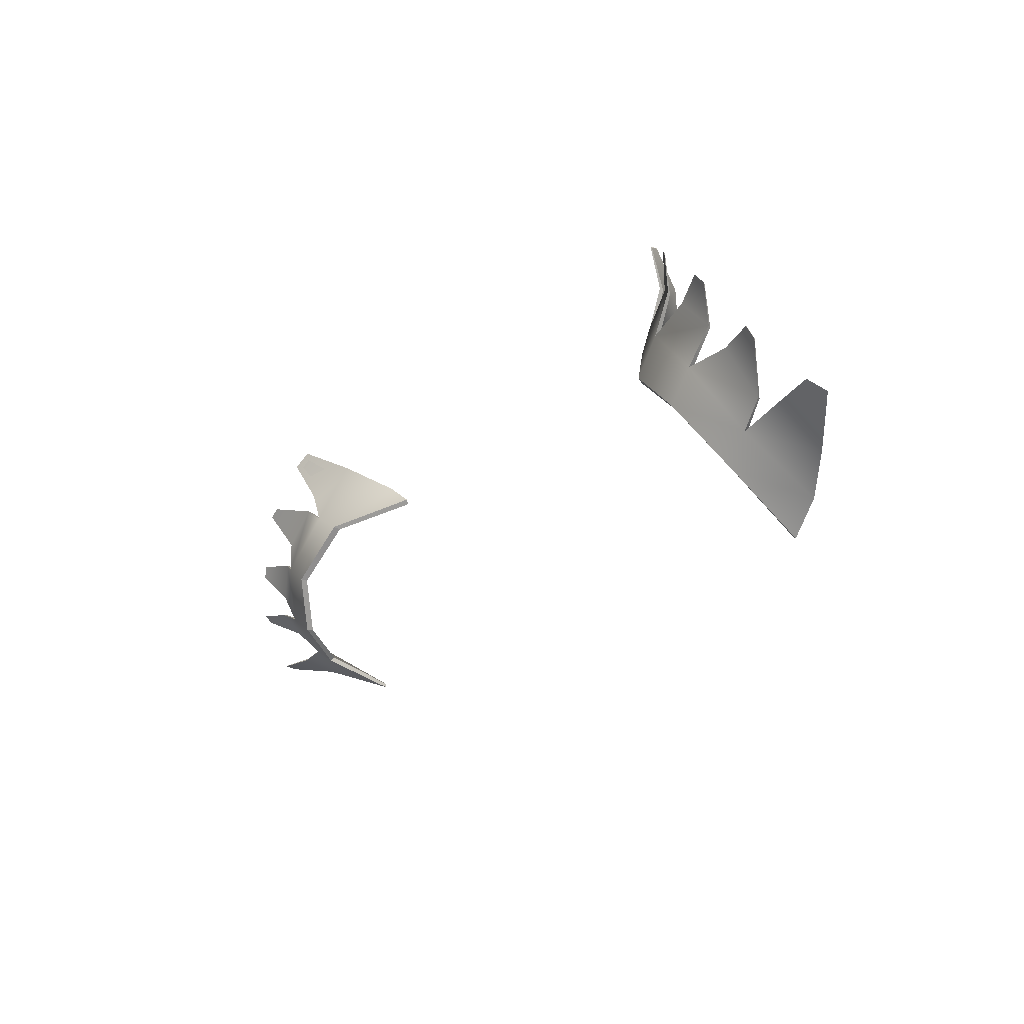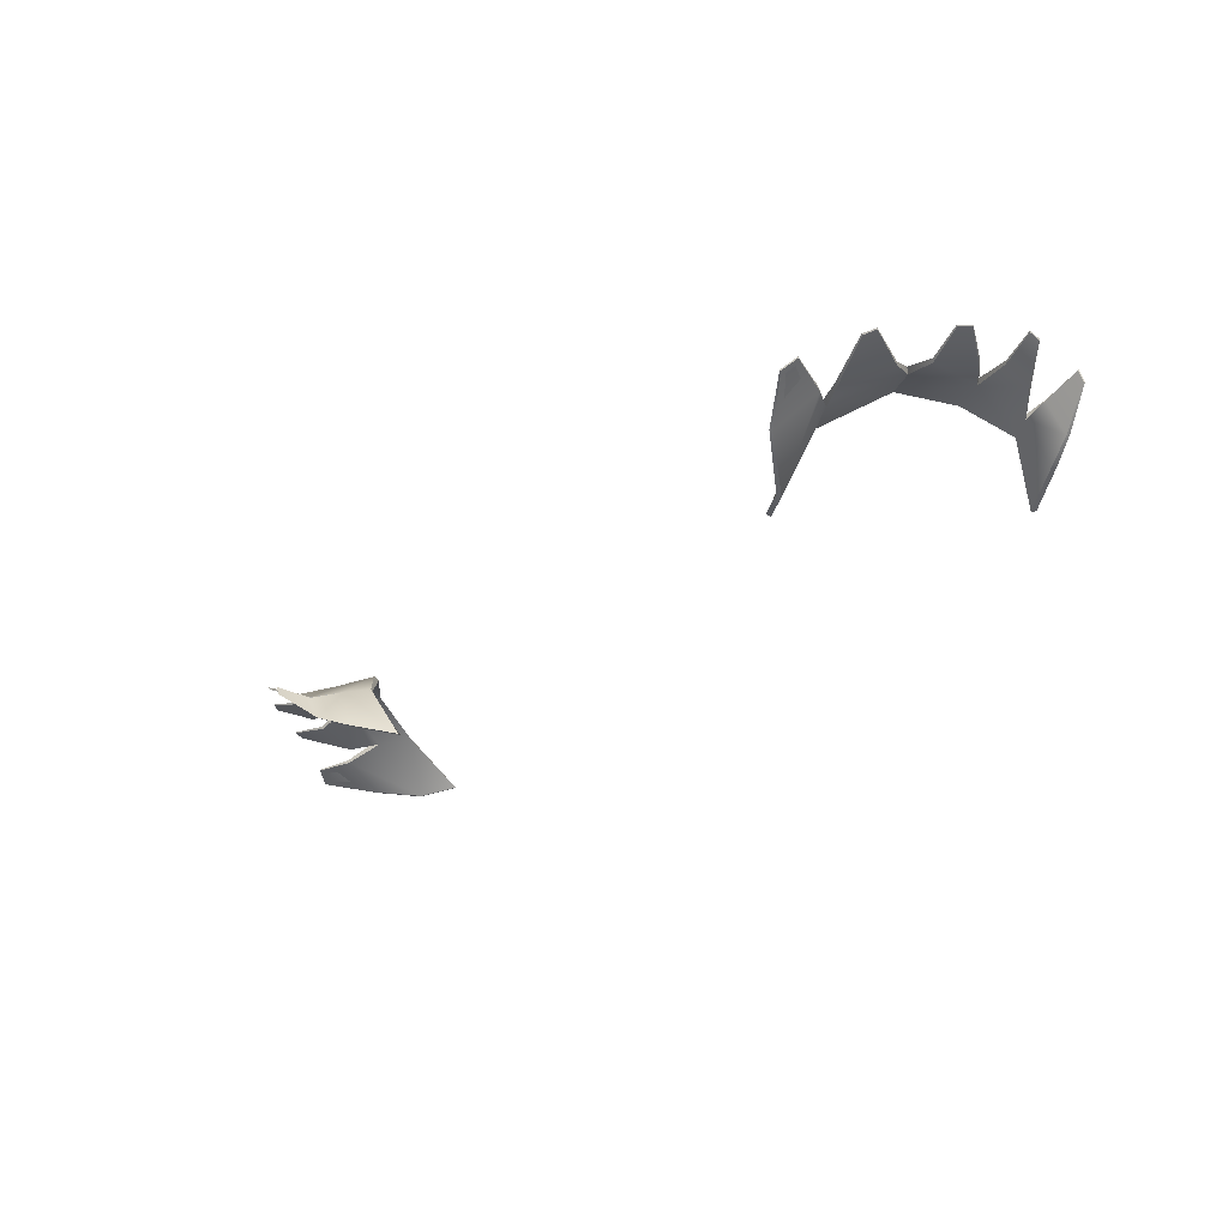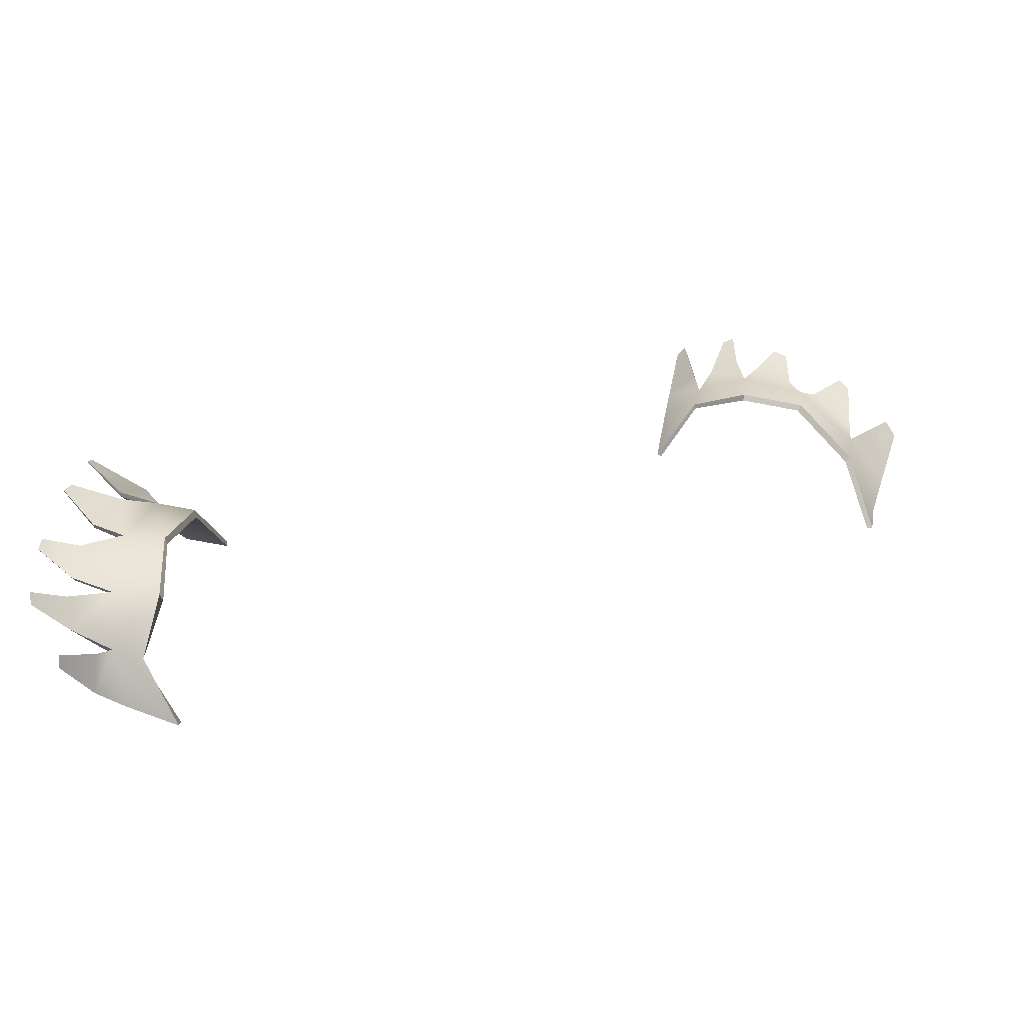
<metadata>
{"format":"obj","ext":"obj","renderer":"f3d","projection":"perspective","resolution":1024,"background":"white","views":[{"elev":19.2,"azim":-124.0,"up":"+Z"},{"elev":-28.7,"azim":78.0,"up":"+Y"},{"elev":-41.2,"azim":162.7,"up":"+Z"}]}
</metadata>
<code>
o model_729
v 0.2179 0.4722 0.5536
v 0.218 0.472 0.5535
v 0.2195 0.4724 0.555
v 0.2196 0.4722 0.5549
v 0.2397 0.4709 0.5613
v 0.2397 0.4707 0.5611
v 0.2413 0.4699 0.5609
v 0.2412 0.4698 0.5609
v 0.2074 0.4681 0.5481
v 0.2098 0.4697 0.5494
v 0.2073 0.4682 0.5481
v 0.2097 0.4699 0.5495
v 0.2297 0.4715 0.5589
v 0.2318 0.4715 0.5595
v 0.2296 0.4717 0.559
v 0.2318 0.4716 0.5597
v 0.2478 0.4669 0.5601
v 0.2486 0.4653 0.5596
v 0.2479 0.467 0.5602
v 0.2487 0.4653 0.5597
v 0.2074 0.4681 0.5481
v 0.2104 0.466 0.5386
v 0.2098 0.4697 0.5494
v 0.2155 0.4692 0.5446
v 0.2131 0.4649 0.5309
v 0.2195 0.4715 0.5398
v 0.2207 0.4725 0.5341
v 0.2306 0.4755 0.5411
v 0.2293 0.4736 0.5468
v 0.2183 0.4705 0.5448
v 0.225 0.471 0.5503
v 0.2196 0.4722 0.5549
v 0.218 0.472 0.5535
v 0.2148 0.4664 0.5249
v 0.2489 0.4614 0.5528
v 0.2456 0.4669 0.5487
v 0.2494 0.4603 0.5474
v 0.2506 0.4589 0.5392
v 0.247 0.4676 0.5443
v 0.2391 0.472 0.5487
v 0.2404 0.4739 0.5423
v 0.2306 0.4755 0.5411
v 0.2293 0.4736 0.5468
v 0.2293 0.4705 0.5525
v 0.2357 0.4703 0.5542
v 0.2318 0.4715 0.5595
v 0.2297 0.4715 0.5589
v 0.2397 0.4707 0.5611
v 0.2412 0.4698 0.5609
v 0.2392 0.47 0.5552
v 0.2429 0.4675 0.5545
v 0.2459 0.4661 0.5541
v 0.2486 0.4653 0.5596
v 0.2478 0.4669 0.5601
v 0.25 0.4601 0.5478
v 0.2494 0.4603 0.5474
v 0.2492 0.4613 0.553
v 0.2489 0.4614 0.5528
v 0.2487 0.4653 0.5597
v 0.2486 0.4653 0.5596
v 0.2195 0.4724 0.555
v 0.2179 0.4722 0.5536
v 0.2248 0.4715 0.5507
v 0.218 0.471 0.5451
v 0.2291 0.4744 0.5474
v 0.219 0.4724 0.5402
v 0.2302 0.4763 0.5418
v 0.2201 0.4734 0.5345
v 0.2122 0.4651 0.531
v 0.2139 0.4667 0.5249
v 0.2318 0.4716 0.5597
v 0.2356 0.4707 0.5547
v 0.2296 0.4717 0.559
v 0.2291 0.471 0.5529
v 0.2391 0.4726 0.5495
v 0.2403 0.4746 0.5432
v 0.21 0.4662 0.5386
v 0.2152 0.4697 0.5449
v 0.2073 0.4682 0.5481
v 0.2097 0.4699 0.5495
v 0.2487 0.4653 0.5597
v 0.2479 0.467 0.5602
v 0.2492 0.4613 0.553
v 0.2462 0.4664 0.5543
v 0.2462 0.4681 0.5487
v 0.25 0.4601 0.5478
v 0.2513 0.4588 0.5397
v 0.2475 0.4685 0.5443
v 0.2432 0.4678 0.5547
v 0.2392 0.4704 0.5557
v 0.2397 0.4709 0.5613
v 0.2413 0.4699 0.5609
v 0.2179 0.4722 0.5536
v 0.218 0.472 0.5535
v 0.218 0.471 0.5451
v 0.2183 0.4705 0.5448
v 0.219 0.4724 0.5402
v 0.2195 0.4715 0.5398
v 0.2196 0.4722 0.5549
v 0.2195 0.4724 0.555
v 0.225 0.471 0.5503
v 0.2248 0.4715 0.5507
v 0.2291 0.4744 0.5474
v 0.2293 0.4736 0.5468
v 0.2397 0.4709 0.5613
v 0.2392 0.4704 0.5557
v 0.2397 0.4707 0.5611
v 0.2392 0.47 0.5552
v 0.2391 0.4726 0.5495
v 0.2391 0.472 0.5487
v 0.2412 0.4698 0.5609
v 0.2413 0.4699 0.5609
v 0.2429 0.4675 0.5545
v 0.2432 0.4678 0.5547
v 0.2456 0.4669 0.5487
v 0.2462 0.4681 0.5487
v 0.2073 0.4682 0.5481
v 0.2074 0.4681 0.5481
v 0.21 0.4662 0.5386
v 0.2104 0.466 0.5386
v 0.2122 0.4651 0.531
v 0.2131 0.4649 0.5309
v 0.2139 0.4667 0.5249
v 0.2148 0.4664 0.5249
v 0.2098 0.4697 0.5494
v 0.2097 0.4699 0.5495
v 0.2155 0.4692 0.5446
v 0.2152 0.4697 0.5449
v 0.219 0.4724 0.5402
v 0.2195 0.4715 0.5398
v 0.2296 0.4717 0.559
v 0.2291 0.471 0.5529
v 0.2297 0.4715 0.5589
v 0.2293 0.4705 0.5525
v 0.2291 0.4744 0.5474
v 0.2293 0.4736 0.5468
v 0.2318 0.4715 0.5595
v 0.2318 0.4716 0.5597
v 0.2357 0.4703 0.5542
v 0.2356 0.4707 0.5547
v 0.2391 0.4726 0.5495
v 0.2391 0.472 0.5487
v 0.2479 0.467 0.5602
v 0.2462 0.4664 0.5543
v 0.2478 0.4669 0.5601
v 0.2459 0.4661 0.5541
v 0.2456 0.4669 0.5487
v 0.2462 0.4681 0.5487
v 0.25 0.4601 0.5478
v 0.2494 0.4603 0.5474
v 0.2513 0.4588 0.5397
v 0.2506 0.4589 0.5392
v 0.2475 0.4685 0.5443
v 0.2513 0.4588 0.5397
v 0.247 0.4676 0.5443
v 0.2506 0.4589 0.5392
v 0.2403 0.4746 0.5432
v 0.2475 0.4685 0.5443
v 0.2404 0.4739 0.5423
v 0.247 0.4676 0.5443
v 0.2139 0.4667 0.5249
v 0.2201 0.4734 0.5345
v 0.2148 0.4664 0.5249
v 0.2207 0.4725 0.5341
v 0.2302 0.4763 0.5418
v 0.2403 0.4746 0.5432
v 0.2306 0.4755 0.5411
v 0.2404 0.4739 0.5423
v 0.2302 0.4763 0.5418
v 0.2306 0.4755 0.5411
v 0.2201 0.4734 0.5345
v 0.2207 0.4725 0.5341
v 0.3538 0.4752 0.4907
v 0.3537 0.475 0.4906
v 0.3548 0.4757 0.4888
v 0.3547 0.4755 0.4887
v 0.3569 0.4769 0.4677
v 0.3568 0.4768 0.4677
v 0.3564 0.476 0.4662
v 0.3563 0.4759 0.4663
v 0.3513 0.4693 0.5014
v 0.3518 0.4713 0.4991
v 0.3513 0.4694 0.5016
v 0.3519 0.4715 0.4992
v 0.3566 0.4764 0.478
v 0.3567 0.4766 0.4758
v 0.3566 0.4765 0.4781
v 0.3569 0.4767 0.4758
v 0.3513 0.4756 0.4586
v 0.3509 0.474 0.4578
v 0.3513 0.4757 0.4585
v 0.3509 0.474 0.4576
v 0.3513 0.4693 0.5014
v 0.3419 0.4659 0.5001
v 0.3518 0.4713 0.4991
v 0.3461 0.4704 0.4944
v 0.334 0.4606 0.4968
v 0.3402 0.4721 0.4917
v 0.3343 0.4722 0.4917
v 0.3386 0.4772 0.4811
v 0.3446 0.4762 0.4809
v 0.3455 0.472 0.4917
v 0.3493 0.474 0.4842
v 0.3547 0.4755 0.4887
v 0.3537 0.475 0.4906
v 0.3276 0.4611 0.4965
v 0.3449 0.469 0.4584
v 0.3441 0.4713 0.4639
v 0.3397 0.4669 0.4587
v 0.3318 0.4642 0.459
v 0.3395 0.4713 0.4636
v 0.3446 0.4758 0.4708
v 0.338 0.4767 0.4711
v 0.3386 0.4772 0.4811
v 0.3446 0.4762 0.4809
v 0.3506 0.4743 0.4795
v 0.3509 0.4749 0.473
v 0.3567 0.4766 0.4758
v 0.3566 0.4764 0.478
v 0.3568 0.4768 0.4677
v 0.3563 0.4759 0.4663
v 0.3512 0.475 0.4693
v 0.3501 0.4727 0.4655
v 0.346 0.4736 0.4615
v 0.3509 0.474 0.4578
v 0.3513 0.4756 0.4586
v 0.34 0.467 0.458
v 0.3397 0.4669 0.4587
v 0.3451 0.469 0.458
v 0.3449 0.469 0.4584
v 0.3509 0.474 0.4576
v 0.3509 0.474 0.4578
v 0.3548 0.4757 0.4888
v 0.3538 0.4752 0.4907
v 0.3496 0.4745 0.4844
v 0.3457 0.4725 0.492
v 0.3452 0.4771 0.4812
v 0.3406 0.4731 0.4922
v 0.3392 0.4781 0.4814
v 0.3348 0.4731 0.4922
v 0.3343 0.4608 0.4976
v 0.3278 0.4613 0.4973
v 0.3569 0.4767 0.4758
v 0.3514 0.4753 0.473
v 0.3566 0.4765 0.4781
v 0.351 0.4747 0.4797
v 0.3454 0.4765 0.4708
v 0.3387 0.4774 0.4711
v 0.342 0.466 0.5006
v 0.3464 0.471 0.4947
v 0.3513 0.4694 0.5016
v 0.3519 0.4715 0.4992
v 0.3509 0.474 0.4576
v 0.3513 0.4757 0.4585
v 0.3451 0.469 0.458
v 0.346 0.4739 0.4613
v 0.3438 0.4725 0.4635
v 0.34 0.467 0.458
v 0.3321 0.4643 0.4583
v 0.3392 0.4722 0.4632
v 0.3502 0.4731 0.4653
v 0.3516 0.4755 0.4693
v 0.3569 0.4769 0.4677
v 0.3564 0.476 0.4662
v 0.3538 0.4752 0.4907
v 0.3537 0.475 0.4906
v 0.3457 0.4725 0.492
v 0.3455 0.472 0.4917
v 0.3406 0.4731 0.4922
v 0.3402 0.4721 0.4917
v 0.3547 0.4755 0.4887
v 0.3548 0.4757 0.4888
v 0.3493 0.474 0.4842
v 0.3496 0.4745 0.4844
v 0.3452 0.4771 0.4812
v 0.3446 0.4762 0.4809
v 0.3569 0.4769 0.4677
v 0.3516 0.4755 0.4693
v 0.3568 0.4768 0.4677
v 0.3512 0.475 0.4693
v 0.3454 0.4765 0.4708
v 0.3446 0.4758 0.4708
v 0.3563 0.4759 0.4663
v 0.3564 0.476 0.4662
v 0.3501 0.4727 0.4655
v 0.3502 0.4731 0.4653
v 0.3441 0.4713 0.4639
v 0.3438 0.4725 0.4635
v 0.3513 0.4694 0.5016
v 0.3513 0.4693 0.5014
v 0.342 0.466 0.5006
v 0.3419 0.4659 0.5001
v 0.3343 0.4608 0.4976
v 0.334 0.4606 0.4968
v 0.3278 0.4613 0.4973
v 0.3276 0.4611 0.4965
v 0.3518 0.4713 0.4991
v 0.3519 0.4715 0.4992
v 0.3461 0.4704 0.4944
v 0.3464 0.471 0.4947
v 0.3406 0.4731 0.4922
v 0.3402 0.4721 0.4917
v 0.3566 0.4765 0.4781
v 0.351 0.4747 0.4797
v 0.3566 0.4764 0.478
v 0.3506 0.4743 0.4795
v 0.3452 0.4771 0.4812
v 0.3446 0.4762 0.4809
v 0.3567 0.4766 0.4758
v 0.3569 0.4767 0.4758
v 0.3509 0.4749 0.473
v 0.3514 0.4753 0.473
v 0.3454 0.4765 0.4708
v 0.3446 0.4758 0.4708
v 0.3513 0.4757 0.4585
v 0.346 0.4739 0.4613
v 0.3513 0.4756 0.4586
v 0.346 0.4736 0.4615
v 0.3441 0.4713 0.4639
v 0.3438 0.4725 0.4635
v 0.34 0.467 0.458
v 0.3397 0.4669 0.4587
v 0.3321 0.4643 0.4583
v 0.3318 0.4642 0.459
v 0.3392 0.4722 0.4632
v 0.3321 0.4643 0.4583
v 0.3395 0.4713 0.4636
v 0.3318 0.4642 0.459
v 0.3387 0.4774 0.4711
v 0.3392 0.4722 0.4632
v 0.338 0.4767 0.4711
v 0.3395 0.4713 0.4636
v 0.3278 0.4613 0.4973
v 0.3348 0.4731 0.4922
v 0.3276 0.4611 0.4965
v 0.3343 0.4722 0.4917
v 0.3392 0.4781 0.4814
v 0.3387 0.4774 0.4711
v 0.3386 0.4772 0.4811
v 0.338 0.4767 0.4711
v 0.3392 0.4781 0.4814
v 0.3386 0.4772 0.4811
v 0.3348 0.4731 0.4922
v 0.3343 0.4722 0.4917
f 1 2 3
f 2 4 3
f 3 4 4
f 4 5 4
f 4 5 5
f 5 6 5
f 5 6 7
f 6 8 7
f 7 8 8
f 8 9 8
f 8 9 9
f 9 10 9
f 9 10 11
f 10 12 11
f 11 12 12
f 12 13 12
f 12 13 13
f 13 14 13
f 13 14 15
f 14 16 15
f 15 16 16
f 16 17 16
f 16 17 17
f 17 18 17
f 17 18 19
f 18 20 19
f 19 20 20
f 20 21 20
f 20 21 21
f 21 22 21
f 21 22 23
f 22 22 23
f 23 22 24
f 22 25 24
f 24 25 26
f 25 27 26
f 26 27 26
f 27 28 26
f 26 28 26
f 28 29 26
f 26 29 30
f 29 31 30
f 30 31 30
f 31 32 30
f 30 32 33
f 32 33 33
f 33 33 27
f 33 27 27
f 27 27 34
f 27 25 34
f 34 25 25
f 25 35 25
f 25 35 35
f 35 36 35
f 35 36 37
f 36 36 37
f 37 36 38
f 36 36 38
f 38 36 39
f 36 40 39
f 39 40 41
f 40 40 41
f 41 40 42
f 40 40 42
f 42 40 43
f 40 40 43
f 43 40 44
f 40 45 44
f 44 45 44
f 45 46 44
f 44 46 47
f 46 47 47
f 47 47 48
f 47 48 48
f 48 48 49
f 48 50 49
f 49 50 51
f 50 40 51
f 51 40 36
f 40 36 36
f 36 36 36
f 36 36 36
f 36 36 52
f 36 35 52
f 52 35 52
f 35 53 52
f 52 53 54
f 53 54 54
f 54 54 55
f 54 55 55
f 55 55 56
f 55 57 56
f 56 57 58
f 57 59 58
f 58 59 60
f 59 60 60
f 60 60 61
f 60 61 61
f 61 61 62
f 61 63 62
f 62 63 64
f 63 65 64
f 64 65 66
f 65 67 66
f 66 67 66
f 67 68 66
f 66 68 69
f 68 70 69
f 69 70 70
f 70 71 70
f 70 71 71
f 71 72 71
f 71 72 73
f 72 72 73
f 73 72 74
f 72 75 74
f 74 75 65
f 75 75 65
f 65 75 67
f 75 76 67
f 67 76 76
f 76 69 76
f 76 69 69
f 69 77 69
f 69 77 66
f 77 77 66
f 66 77 78
f 77 79 78
f 78 79 80
f 79 80 80
f 80 80 81
f 80 81 81
f 81 81 82
f 81 83 82
f 82 83 84
f 83 83 84
f 84 83 85
f 83 86 85
f 85 86 85
f 86 87 85
f 85 87 85
f 87 88 85
f 85 88 85
f 88 76 85
f 85 76 85
f 76 75 85
f 85 75 89
f 75 90 89
f 89 90 89
f 90 91 89
f 89 91 92
f 91 92 92
f 92 92 93
f 92 93 93
f 93 93 94
f 93 95 94
f 94 95 96
f 95 97 96
f 96 97 98
f 97 98 98
f 98 98 99
f 98 99 99
f 99 99 100
f 99 101 100
f 100 101 102
f 101 101 102
f 102 101 103
f 101 104 103
f 103 104 104
f 104 105 104
f 104 105 105
f 105 106 105
f 105 106 107
f 106 106 107
f 107 106 108
f 106 109 108
f 108 109 110
f 109 110 110
f 110 110 111
f 110 111 111
f 111 111 112
f 111 113 112
f 112 113 114
f 113 115 114
f 114 115 116
f 115 116 116
f 116 116 117
f 116 117 117
f 117 117 118
f 117 119 118
f 118 119 120
f 119 121 120
f 120 121 122
f 121 123 122
f 122 123 124
f 123 124 124
f 124 124 125
f 124 125 125
f 125 125 126
f 125 127 126
f 126 127 128
f 127 127 128
f 128 127 129
f 127 130 129
f 129 130 130
f 130 131 130
f 130 131 131
f 131 132 131
f 131 132 133
f 132 132 133
f 133 132 134
f 132 135 134
f 134 135 136
f 135 136 136
f 136 136 137
f 136 137 137
f 137 137 138
f 137 139 138
f 138 139 140
f 139 139 140
f 140 139 141
f 139 142 141
f 141 142 142
f 142 143 142
f 142 143 143
f 143 144 143
f 143 144 145
f 144 144 145
f 145 144 146
f 144 144 146
f 146 144 147
f 144 148 147
f 147 148 148
f 148 149 148
f 148 149 149
f 149 150 149
f 149 150 151
f 150 152 151
f 151 152 152
f 152 153 152
f 152 153 153
f 153 154 153
f 153 154 155
f 154 156 155
f 155 156 156
f 156 157 156
f 156 157 157
f 157 158 157
f 157 158 159
f 158 160 159
f 159 160 160
f 160 161 160
f 160 161 161
f 161 162 161
f 161 162 163
f 162 164 163
f 163 164 164
f 164 165 164
f 164 165 165
f 165 166 165
f 165 166 167
f 166 168 167
f 167 168 168
f 168 169 168
f 168 169 169
f 169 170 169
f 169 170 171
f 170 172 171
f 171 172 172
f 172 173 172
f 172 173 173
f 173 174 173
f 173 174 175
f 174 176 175
f 175 176 176
f 176 177 176
f 176 177 177
f 177 178 177
f 177 178 179
f 178 180 179
f 179 180 180
f 180 181 180
f 180 181 181
f 181 182 181
f 181 182 183
f 182 184 183
f 183 184 184
f 184 185 184
f 184 185 185
f 185 186 185
f 185 186 187
f 186 188 187
f 187 188 188
f 188 189 188
f 188 189 189
f 189 190 189
f 189 190 191
f 190 192 191
f 191 192 192
f 192 193 192
f 192 193 193
f 193 194 193
f 193 194 195
f 194 194 195
f 195 194 196
f 194 197 196
f 196 197 198
f 197 199 198
f 198 199 198
f 199 200 198
f 198 200 198
f 200 201 198
f 198 201 202
f 201 203 202
f 202 203 202
f 203 204 202
f 202 204 205
f 204 205 205
f 205 205 199
f 205 199 199
f 199 199 206
f 199 197 206
f 206 197 197
f 197 207 197
f 197 207 207
f 207 208 207
f 207 208 209
f 208 208 209
f 209 208 210
f 208 208 210
f 210 208 211
f 208 212 211
f 211 212 213
f 212 212 213
f 213 212 214
f 212 212 214
f 214 212 215
f 212 212 215
f 215 212 216
f 212 217 216
f 216 217 216
f 217 218 216
f 216 218 219
f 218 219 219
f 219 219 220
f 219 220 220
f 220 220 221
f 220 222 221
f 221 222 223
f 222 212 223
f 223 212 208
f 212 208 208
f 208 208 208
f 208 208 208
f 208 208 224
f 208 207 224
f 224 207 224
f 207 225 224
f 224 225 226
f 225 226 226
f 226 226 227
f 226 227 227
f 227 227 228
f 227 229 228
f 228 229 230
f 229 231 230
f 230 231 232
f 231 232 232
f 232 232 233
f 232 233 233
f 233 233 234
f 233 235 234
f 234 235 236
f 235 237 236
f 236 237 238
f 237 239 238
f 238 239 238
f 239 240 238
f 238 240 241
f 240 242 241
f 241 242 242
f 242 243 242
f 242 243 243
f 243 244 243
f 243 244 245
f 244 244 245
f 245 244 246
f 244 247 246
f 246 247 237
f 247 247 237
f 237 247 239
f 247 248 239
f 239 248 248
f 248 241 248
f 248 241 241
f 241 249 241
f 241 249 238
f 249 249 238
f 238 249 250
f 249 251 250
f 250 251 252
f 251 252 252
f 252 252 253
f 252 253 253
f 253 253 254
f 253 255 254
f 254 255 256
f 255 255 256
f 256 255 257
f 255 258 257
f 257 258 257
f 258 259 257
f 257 259 257
f 259 260 257
f 257 260 257
f 260 248 257
f 257 248 257
f 248 247 257
f 257 247 261
f 247 262 261
f 261 262 261
f 262 263 261
f 261 263 264
f 263 264 264
f 264 264 265
f 264 265 265
f 265 265 266
f 265 267 266
f 266 267 268
f 267 269 268
f 268 269 270
f 269 270 270
f 270 270 271
f 270 271 271
f 271 271 272
f 271 273 272
f 272 273 274
f 273 273 274
f 274 273 275
f 273 276 275
f 275 276 276
f 276 277 276
f 276 277 277
f 277 278 277
f 277 278 279
f 278 278 279
f 279 278 280
f 278 281 280
f 280 281 282
f 281 282 282
f 282 282 283
f 282 283 283
f 283 283 284
f 283 285 284
f 284 285 286
f 285 287 286
f 286 287 288
f 287 288 288
f 288 288 289
f 288 289 289
f 289 289 290
f 289 291 290
f 290 291 292
f 291 293 292
f 292 293 294
f 293 295 294
f 294 295 296
f 295 296 296
f 296 296 297
f 296 297 297
f 297 297 298
f 297 299 298
f 298 299 300
f 299 299 300
f 300 299 301
f 299 302 301
f 301 302 302
f 302 303 302
f 302 303 303
f 303 304 303
f 303 304 305
f 304 304 305
f 305 304 306
f 304 307 306
f 306 307 308
f 307 308 308
f 308 308 309
f 308 309 309
f 309 309 310
f 309 311 310
f 310 311 312
f 311 311 312
f 312 311 313
f 311 314 313
f 313 314 314
f 314 315 314
f 314 315 315
f 315 316 315
f 315 316 317
f 316 316 317
f 317 316 318
f 316 316 318
f 318 316 319
f 316 320 319
f 319 320 320
f 320 321 320
f 320 321 321
f 321 322 321
f 321 322 323
f 322 324 323
f 323 324 324
f 324 325 324
f 324 325 325
f 325 326 325
f 325 326 327
f 326 328 327
f 327 328 328
f 328 329 328
f 328 329 329
f 329 330 329
f 329 330 331
f 330 332 331
f 331 332 332
f 332 333 332
f 332 333 333
f 333 334 333
f 333 334 335
f 334 336 335
f 335 336 336
f 336 337 336
f 336 337 337
f 337 338 337
f 337 338 339
f 338 340 339
f 339 340 340
f 340 341 340
f 340 341 341
f 341 342 341
f 341 342 343
f 342 344 343

</code>
